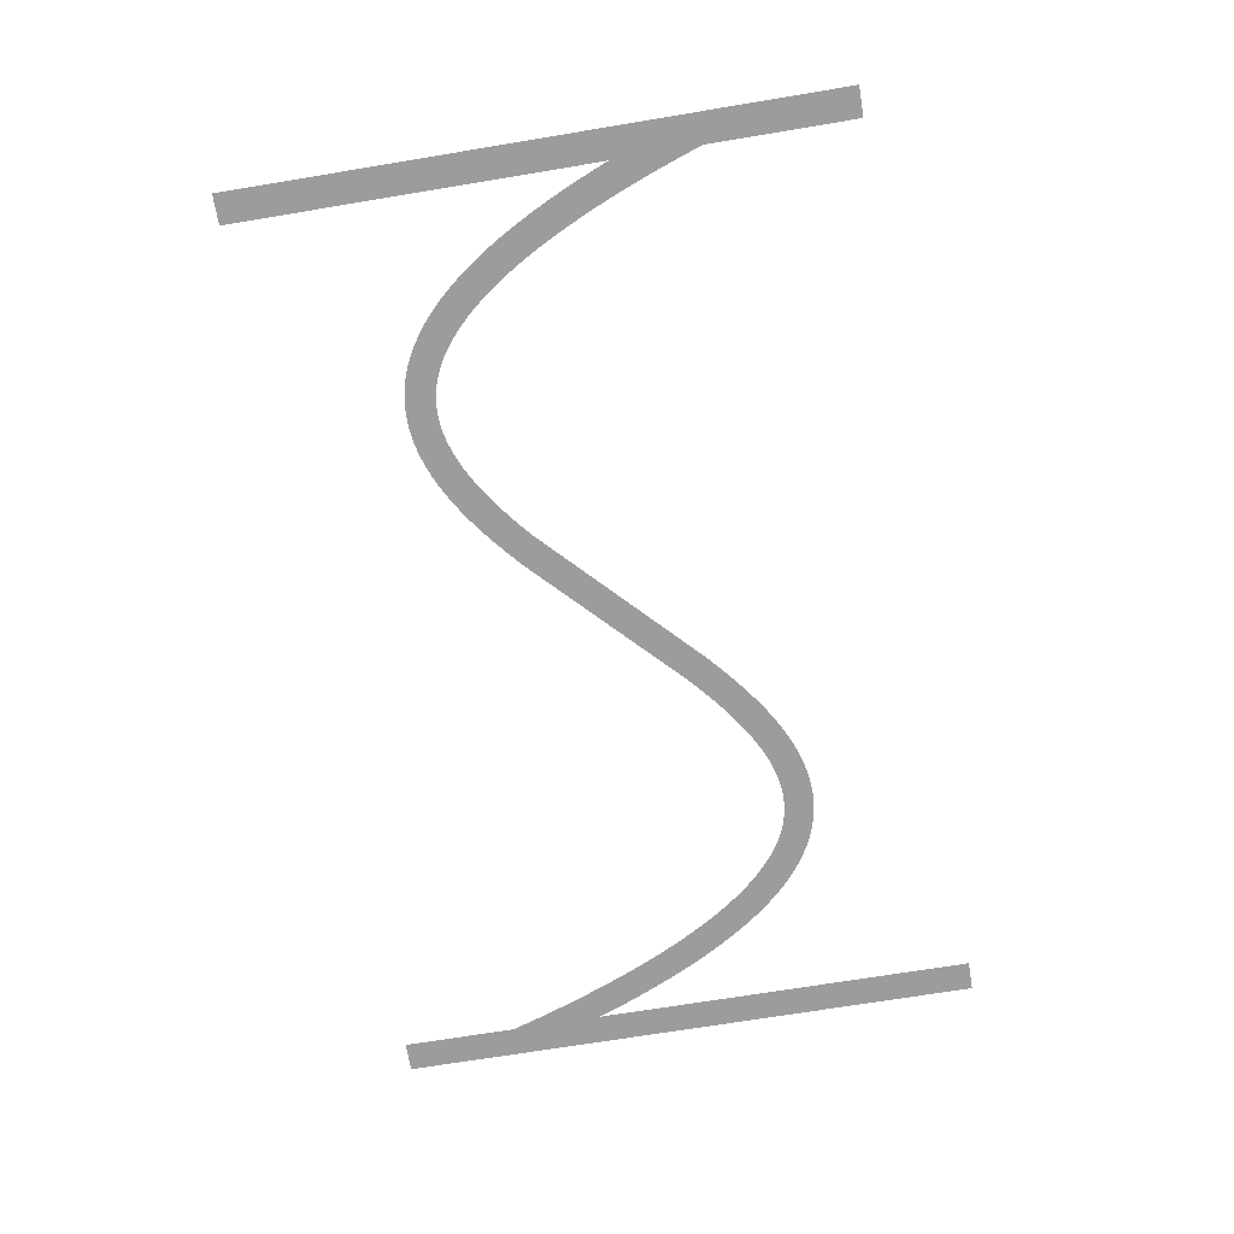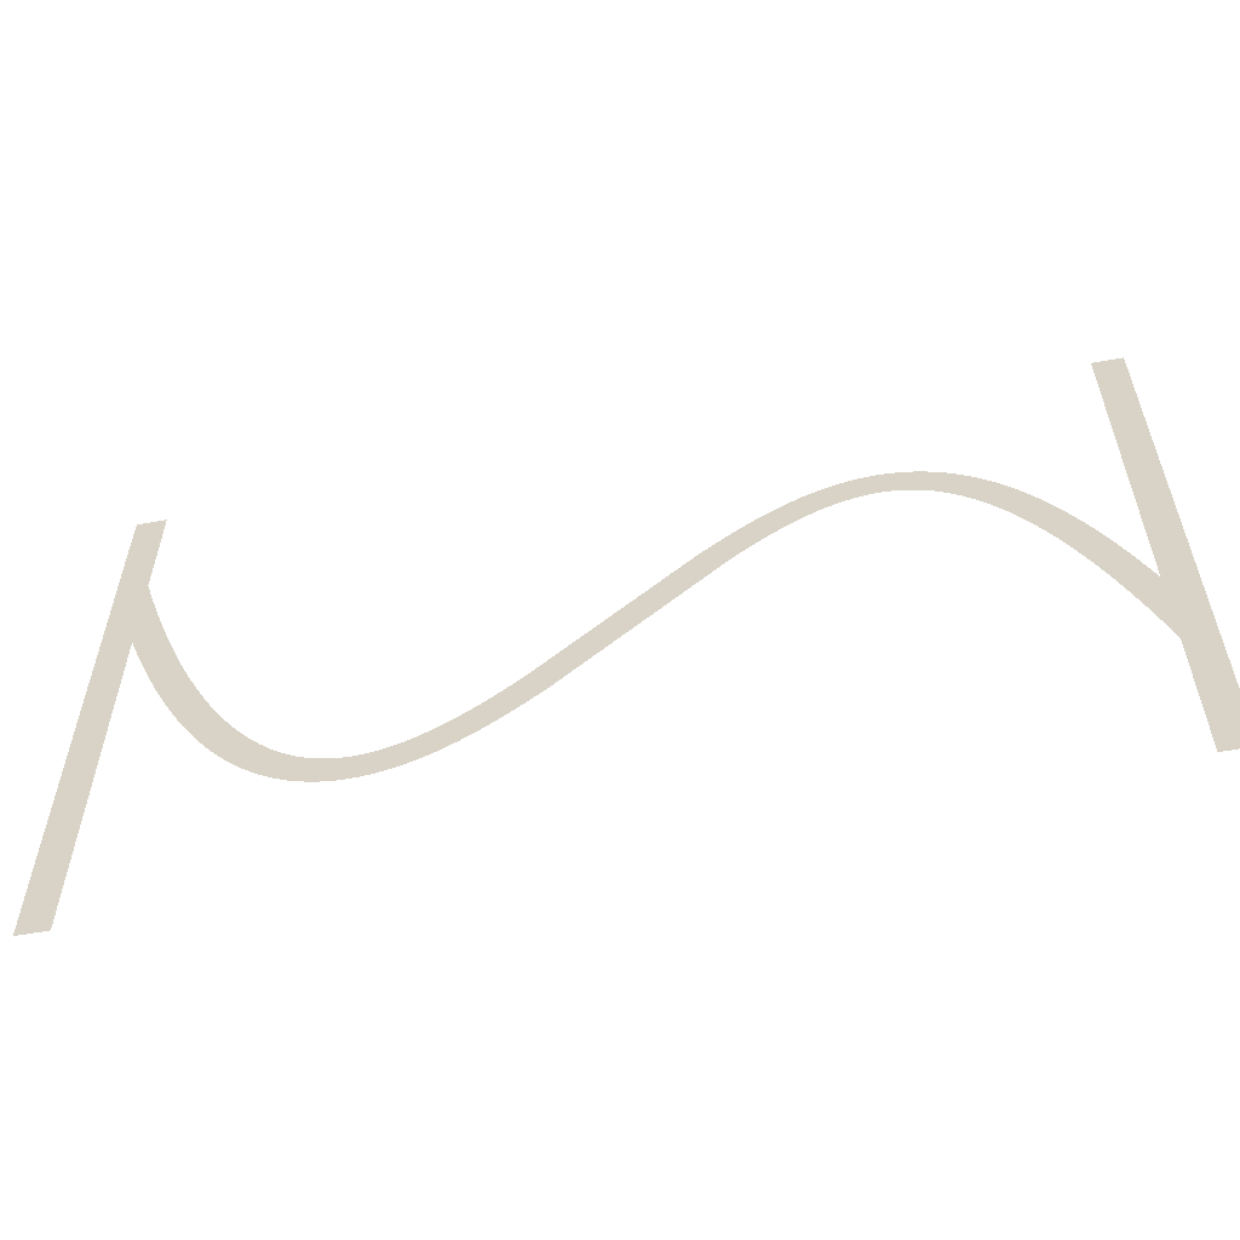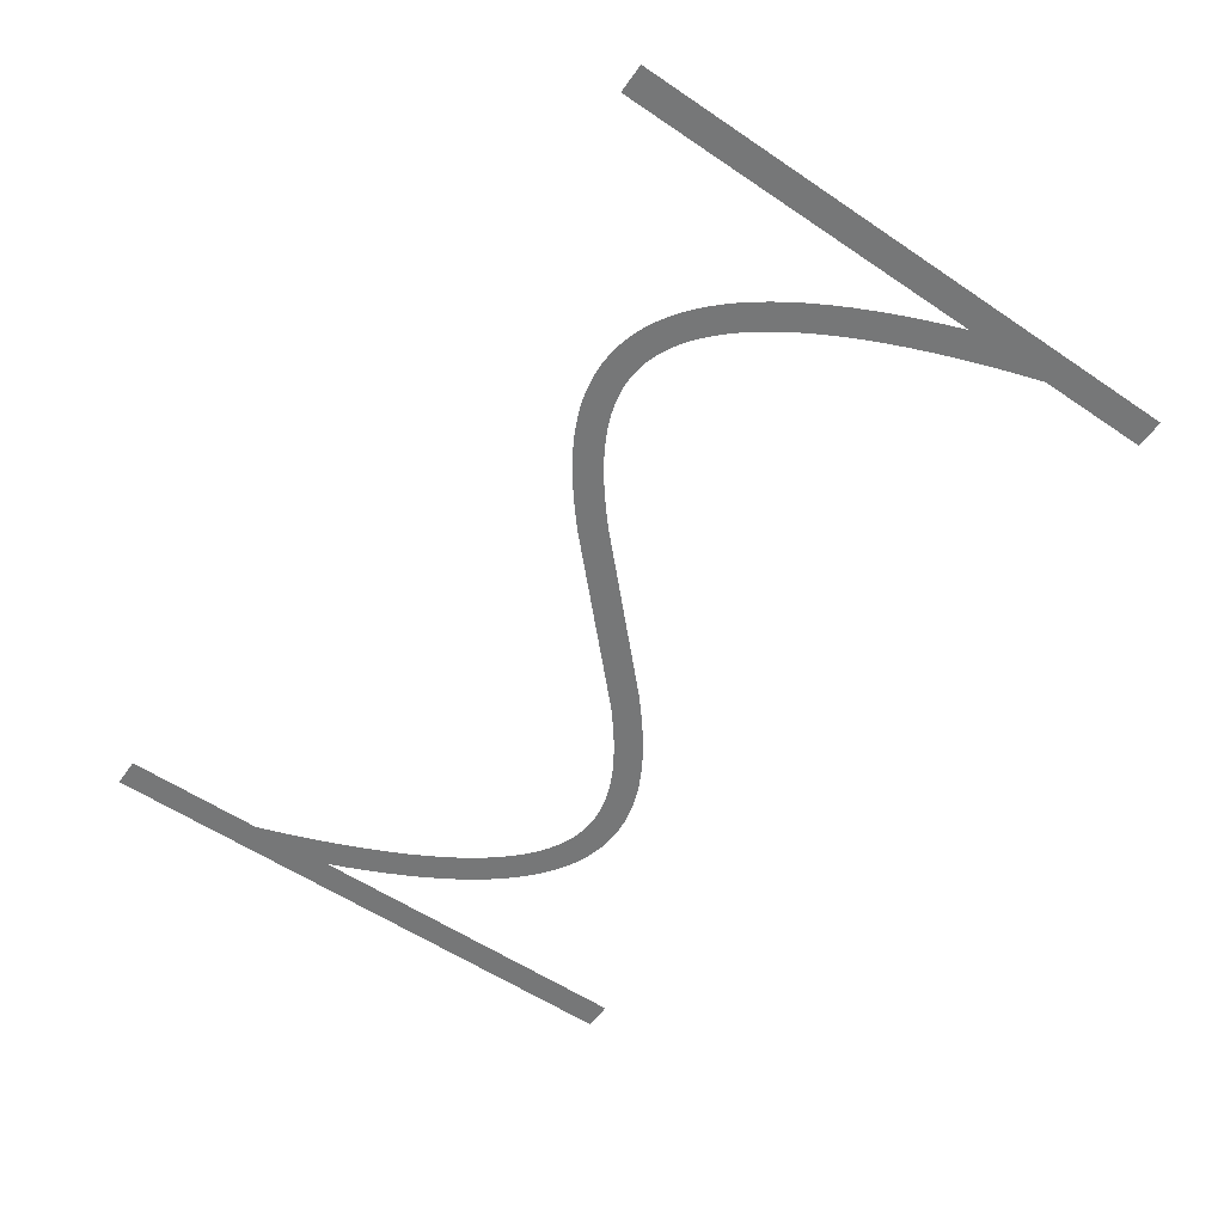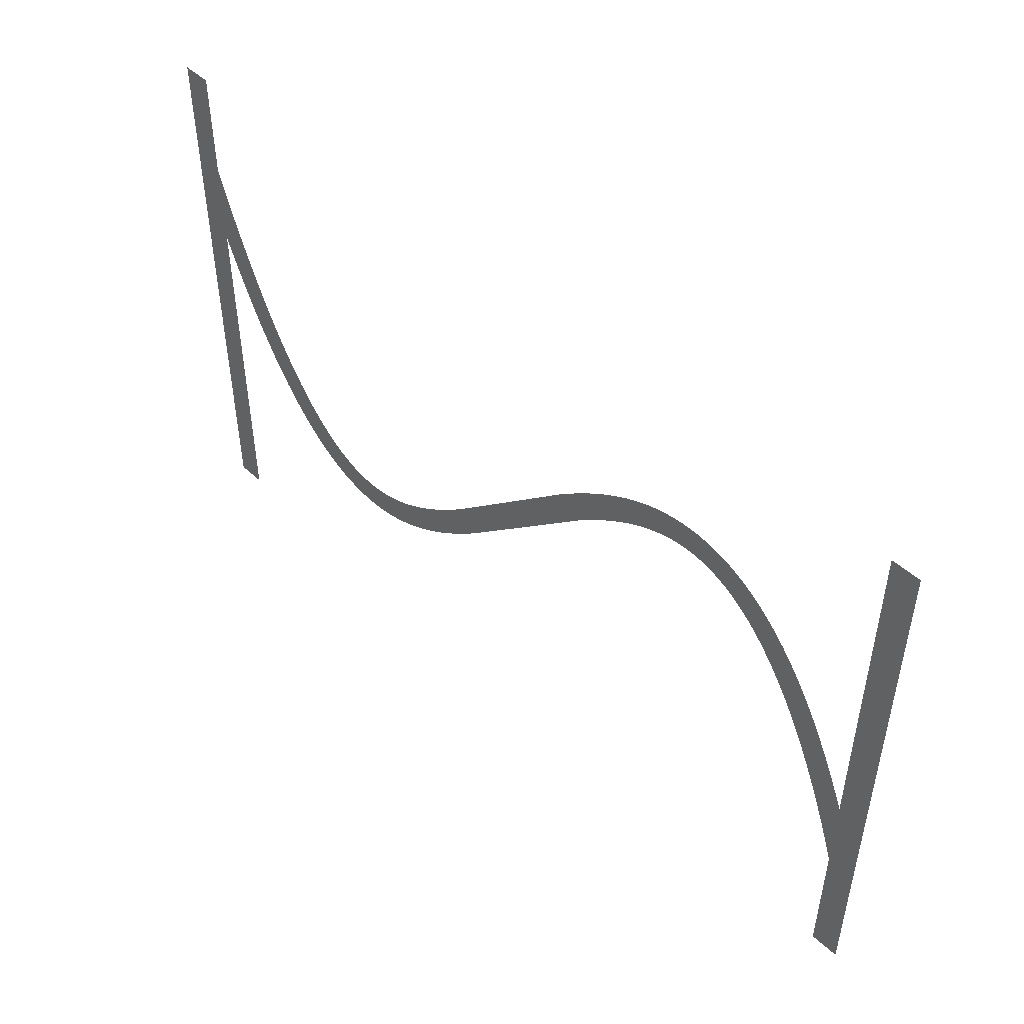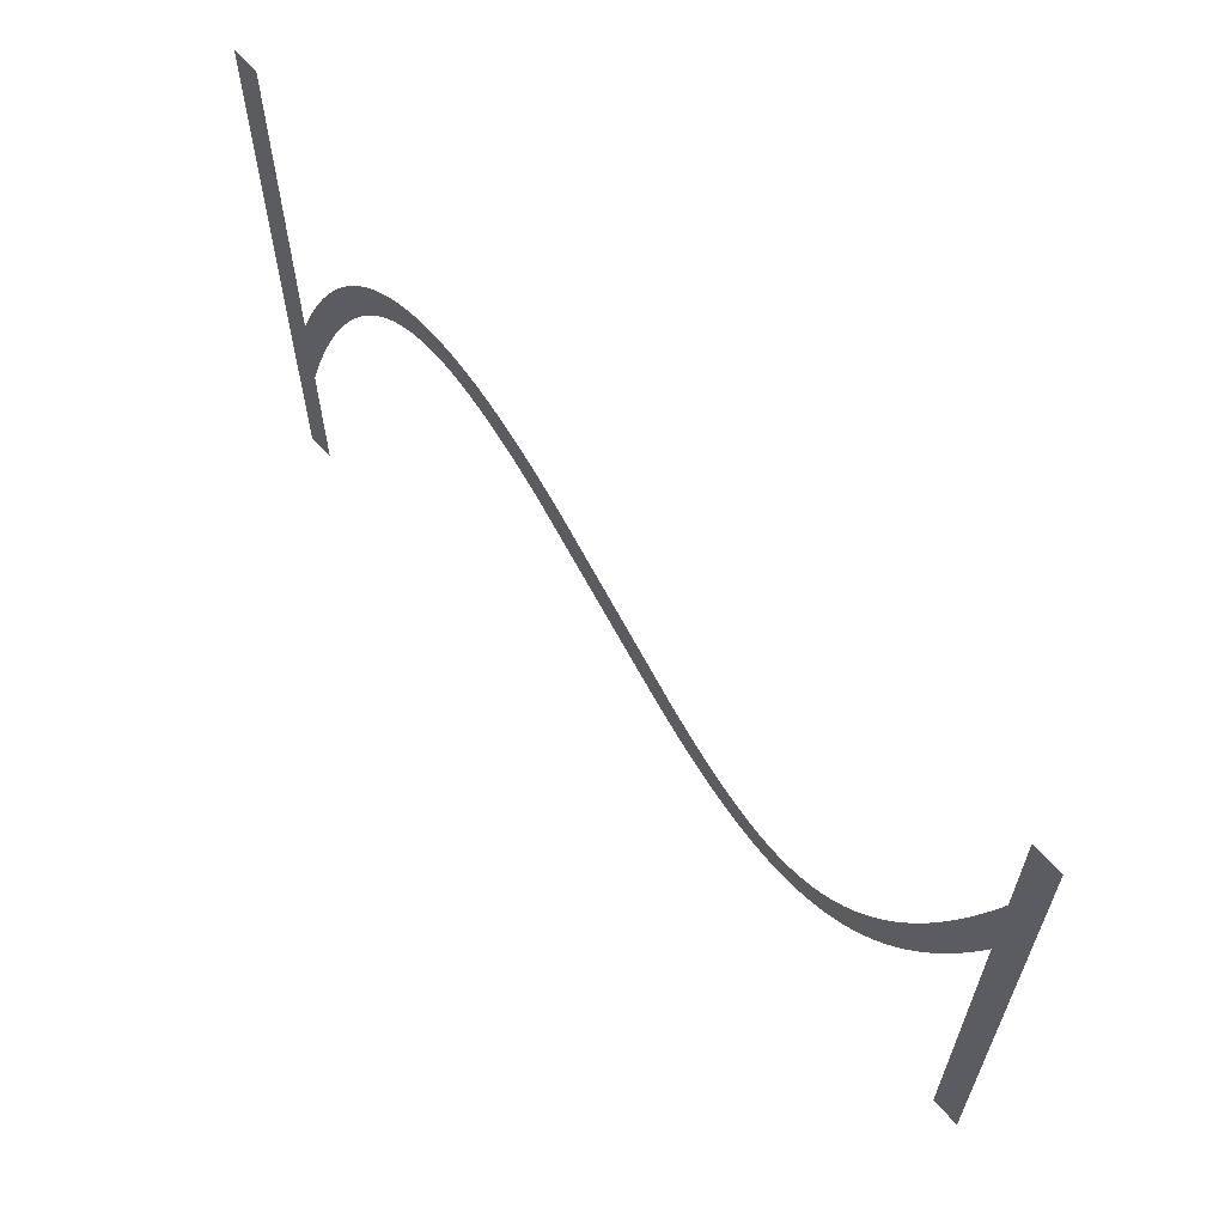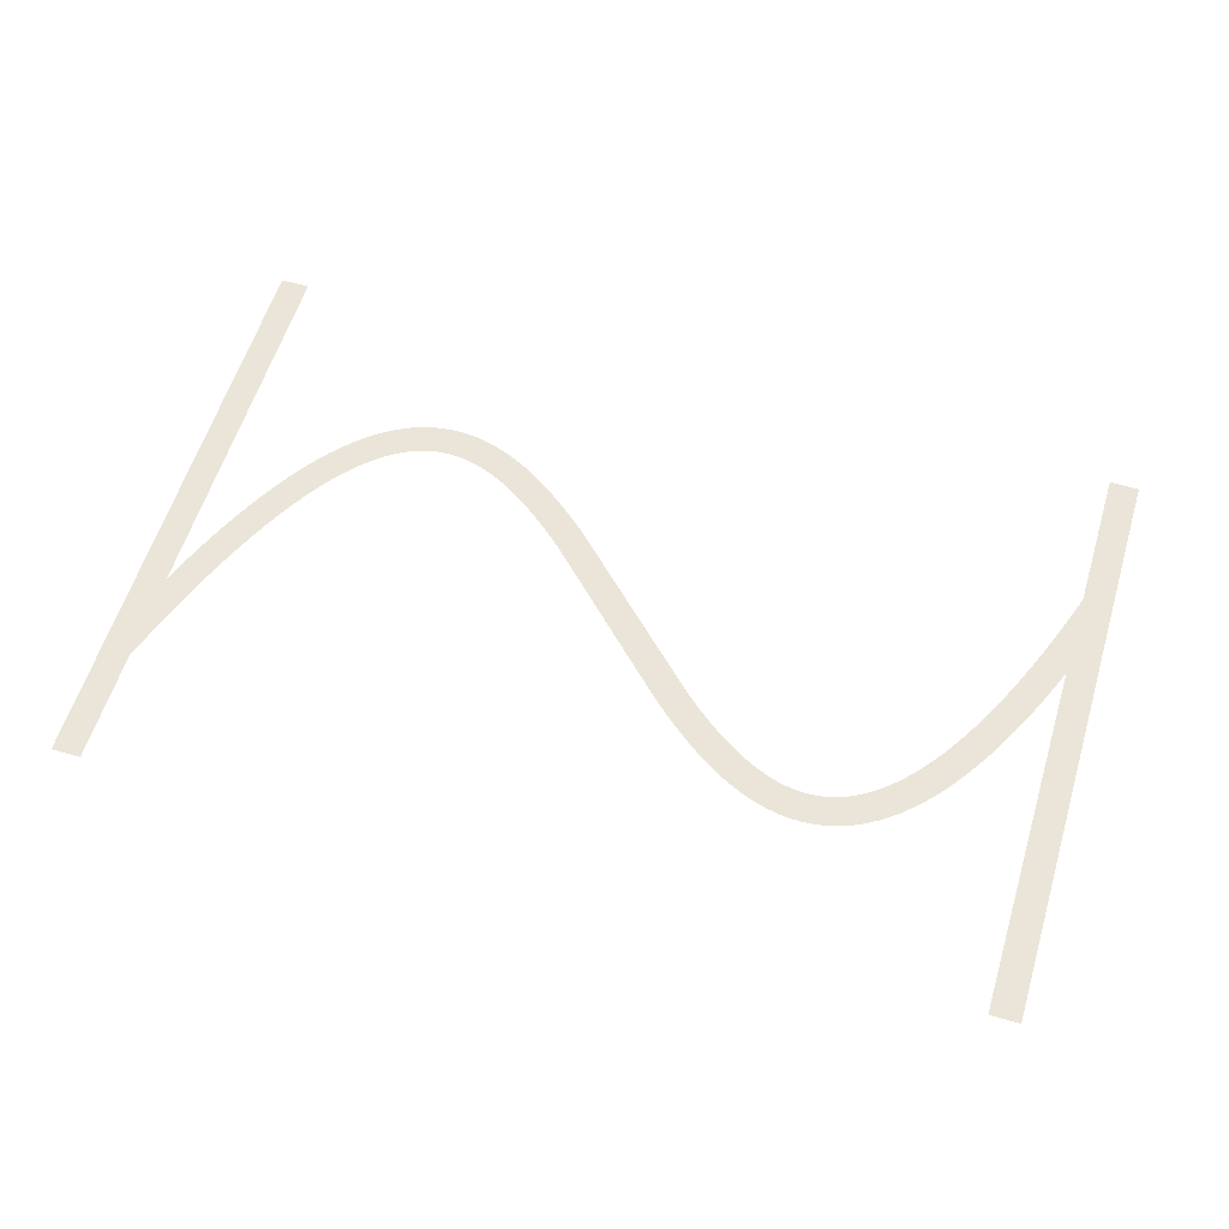
<metadata>
{"format":"obj","ext":"obj","renderer":"f3d","projection":"perspective","resolution":1024,"background":"white","views":[{"elev":-70.0,"azim":-80.6,"up":"+Z"},{"elev":-56.5,"azim":-169.0,"up":"+Y"},{"elev":-57.0,"azim":54.9,"up":"+Z"},{"elev":48.8,"azim":-134.4,"up":"+Y"},{"elev":62.5,"azim":49.4,"up":"+Y"},{"elev":59.1,"azim":-163.0,"up":"+Z"}]}
</metadata>
<code>
v 1.47 -3.179 3.8
v 2.095 -1.734 3.8
v 2.695 -0.4331 3.8
v 3.324 0.8395 3.8
v 3.924 1.974 3.8
v 4.524 3.027 3.8
v 4.556 3.081 3.8
v 5.156 4.056 3.8
v 5.791 5.006 3.8
v 6.391 5.829 3.8
v 6.429 5.878 3.8
v 7.029 6.628 3.8
v 7.671 7.355 3.8
v 8.315 8.009 3.8
v 8.963 8.593 3.8
v 9.612 9.109 3.8
v 10.26 9.559 3.8
v 10.92 9.943 3.8
v 10.97 9.972 3.8
v 11.57 10.26 3.8
v 11.63 10.29 3.8
v 12.23 10.53 3.8
v 12.29 10.55 3.8
v 12.95 10.74 3.8
v 13.61 10.88 3.8
v 13.67 10.89 3.8
v 14.27 10.97 3.8
v 14.34 10.97 3.8
v 15 11 3.8
v 15.66 10.97 3.8
v 15.73 10.97 3.8
v 16.33 10.9 3.8
v 16.39 10.89 3.8
v 16.99 10.77 3.8
v 17.05 10.76 3.8
v 17.65 10.61 3.8
v 17.71 10.59 3.8
v 18.31 10.39 3.8
v 18.37 10.37 3.8
v 18.97 10.13 3.8
v 19.03 10.11 3.8
v 19.63 9.839 3.8
v 20.28 9.504 3.8
v 20.88 9.166 3.8
v 20.94 9.134 3.8
v 21.54 8.764 3.8
v 22.19 8.331 3.8
v 22.79 7.906 3.8
v 23.39 7.456 3.8
v 24.04 6.945 3.8
v 24.64 6.45 3.8
v 25.24 5.937 3.8
v 25.88 5.365 3.8
v 35.48 -3.907 3.8
v 36.04 -4.4 3.8
v 36.64 -4.91 3.8
v 37.24 -5.404 3.8
v 37.8 -5.85 3.8
v 38.39 -6.288 3.8
v 38.97 -6.7 3.8
v 39.54 -7.076 3.8
v 40.11 -7.427 3.8
v 40.68 -7.752 3.8
v 41.23 -8.029 3.8
v 41.79 -8.283 3.8
v 42.34 -8.498 3.8
v 42.88 -8.677 3.8
v 43.42 -8.816 3.8
v 43.95 -8.918 3.8
v 44.48 -8.979 3.8
v 45 -8.999 3.8
v 45.52 -8.979 3.8
v 46.04 -8.914 3.8
v 46.55 -8.805 3.8
v 47.07 -8.651 3.8
v 47.6 -8.443 3.8
v 48.13 -8.184 3.8
v 48.66 -7.872 3.8
v 49.2 -7.498 3.8
v 49.75 -7.06 3.8
v 50.31 -6.557 3.8
v 50.87 -5.986 3.8
v 51.43 -5.353 3.8
v 52 -4.636 3.8
v 52.58 -3.84 3.8
v 53.16 -2.984 3.8
v 53.74 -2.035 3.8
v 54.32 -1.01 3.8
v 54.91 0.09866 3.8
v 55.5 1.285 3.8
v 56.09 2.585 3.8
v 56.67 3.916 3.8
v 57.27 5.391 3.8
v 57.87 6.958 3.8
v 58.45 8.562 3.8
v 59.05 10.31 3.8
v 59.65 12.16 3.8
v 59.67 12.21 3.8
v 59.67 20 3.8
v 61.67 20 3.8
v 61.67 -20 3.8
v 59.67 -20 3.8
v 59.67 6.057 3.8
v 59.13 4.655 3.8
v 58.53 3.179 3.8
v 57.9 1.734 3.8
v 57.3 0.4331 3.8
v 56.68 -0.8395 3.8
v 56.08 -1.974 3.8
v 55.48 -3.027 3.8
v 55.44 -3.081 3.8
v 54.84 -4.056 3.8
v 54.21 -5.006 3.8
v 53.61 -5.829 3.8
v 53.57 -5.878 3.8
v 52.97 -6.628 3.8
v 52.33 -7.355 3.8
v 51.68 -8.009 3.8
v 51.04 -8.593 3.8
v 50.39 -9.109 3.8
v 49.74 -9.559 3.8
v 49.08 -9.943 3.8
v 49.03 -9.972 3.8
v 48.43 -10.26 3.8
v 48.37 -10.29 3.8
v 47.77 -10.53 3.8
v 47.71 -10.55 3.8
v 47.05 -10.74 3.8
v 46.39 -10.88 3.8
v 46.33 -10.89 3.8
v 45.73 -10.97 3.8
v 45.66 -10.97 3.8
v 45 -11 3.8
v 44.34 -10.97 3.8
v 44.27 -10.97 3.8
v 43.67 -10.9 3.8
v 43.61 -10.89 3.8
v 43.01 -10.77 3.8
v 42.95 -10.76 3.8
v 42.35 -10.61 3.8
v 42.29 -10.59 3.8
v 41.69 -10.39 3.8
v 41.63 -10.37 3.8
v 41.03 -10.13 3.8
v 40.97 -10.11 3.8
v 40.37 -9.839 3.8
v 39.72 -9.504 3.8
v 39.12 -9.166 3.8
v 39.06 -9.134 3.8
v 38.46 -8.764 3.8
v 37.81 -8.331 3.8
v 37.21 -7.906 3.8
v 36.61 -7.456 3.8
v 35.96 -6.945 3.8
v 35.36 -6.451 3.8
v 34.76 -5.937 3.8
v 34.12 -5.365 3.8
v 23.96 4.4 3.8
v 23.36 4.909 3.8
v 22.76 5.404 3.8
v 22.2 5.85 3.8
v 21.61 6.288 3.8
v 21.03 6.7 3.8
v 20.46 7.076 3.8
v 19.89 7.427 3.8
v 19.32 7.752 3.8
v 18.77 8.029 3.8
v 18.21 8.283 3.8
v 17.66 8.498 3.8
v 17.12 8.677 3.8
v 16.58 8.816 3.8
v 16.05 8.918 3.8
v 15.52 8.979 3.8
v 15 8.999 3.8
v 14.48 8.979 3.8
v 13.96 8.914 3.8
v 13.45 8.805 3.8
v 12.93 8.651 3.8
v 12.4 8.443 3.8
v 11.87 8.184 3.8
v 11.34 7.872 3.8
v 10.8 7.498 3.8
v 10.25 7.06 3.8
v 9.691 6.557 3.8
v 9.129 5.986 3.8
v 8.57 5.353 3.8
v 7.997 4.636 3.8
v 7.416 3.84 3.8
v 6.844 2.984 3.8
v 6.26 2.035 3.8
v 5.676 1.01 3.8
v 5.09 -0.09868 3.8
v 4.505 -1.285 3.8
v 3.905 -2.585 3.8
v 3.33 -3.915 3.8
v 2.73 -5.391 3.8
v 2.13 -6.958 3.8
v 1.549 -8.562 3.8
v 1 -10.17 3.8
v 1 -20 3.8
v -1 -20 3.8
v -1 20 3.8
v 1 20 3.8
v 1 -4.336 3.8
f 170 169 38
f 27 26 176
f 177 25 24
f 32 31 172
f 172 31 173
f 34 33 171
f 173 30 174
f 170 38 37
f 36 171 170
f 34 171 35
f 175 174 28
f 39 168 40
f 40 168 41
f 42 41 167
f 43 42 167
f 176 25 177
f 167 166 43
f 43 166 44
f 177 24 23
f 45 44 165
f 164 45 165
f 45 164 46
f 46 164 163
f 47 46 163
f 19 179 20
f 163 162 47
f 19 180 179
f 48 47 162
f 49 48 162
f 162 161 49
f 16 182 181
f 50 49 161
f 16 15 182
f 161 160 50
f 183 15 14
f 159 50 160
f 13 184 14
f 50 159 51
f 13 185 184
f 52 51 159
f 159 158 52
f 187 186 11
f 53 52 158
f 10 187 11
f 187 9 188
f 189 188 8
f 7 6 190
f 56 156 155
f 60 59 151
f 61 150 149
f 62 148 63
f 147 146 64
f 145 144 65
f 143 142 66
f 141 140 67
f 67 140 68
f 68 139 138
f 69 137 136
f 70 135 134
f 71 133 132
f 72 131 73
f 73 130 129
f 74 129 128
f 75 127 126
f 71 134 133
f 125 76 126
f 125 124 76
f 76 123 77
f 77 122 78
f 78 121 120
f 79 78 120
f 80 79 119
f 81 80 118
f 82 117 83
f 83 116 115
f 84 115 114
f 85 113 112
f 86 112 111
f 87 111 110
f 107 90 89
f 106 90 107
f 105 92 91
f 105 93 92
f 105 104 93
f 93 104 103
f 94 93 103
f 95 94 103
f 96 95 103
f 97 103 98
f 97 96 103
f 99 98 100
f 100 103 101
f 70 69 135
f 195 204 196
f 98 103 100
f 105 91 106
f 91 90 106
f 107 89 108
f 108 88 109
f 88 87 110
f 101 103 102
f 108 89 88
f 109 88 110
f 87 86 111
f 86 85 112
f 85 84 113
f 113 84 114
f 84 83 115
f 83 117 116
f 82 81 117
f 117 81 118
f 118 80 119
f 119 79 120
f 78 122 121
f 77 123 122
f 76 124 123
f 126 76 75
f 127 75 74
f 128 127 74
f 129 74 73
f 130 73 131
f 131 72 132
f 132 72 71
f 71 70 134
f 69 136 135
f 68 137 69
f 68 138 137
f 140 139 68
f 141 67 142
f 142 67 66
f 143 66 65
f 144 143 65
f 145 65 64
f 146 145 64
f 147 64 63
f 148 147 63
f 149 148 62
f 61 149 62
f 60 150 61
f 60 151 150
f 59 152 151
f 59 153 152
f 59 58 153
f 153 58 154
f 154 58 57
f 56 154 57
f 56 155 154
f 55 156 56
f 55 157 156
f 3 192 4
f 55 54 157
f 157 54 53
f 4 191 5
f 158 157 53
f 165 44 166
f 167 41 168
f 8 188 9
f 168 39 169
f 169 39 38
f 170 37 36
f 36 35 171
f 171 33 172
f 172 33 32
f 173 31 30
f 174 30 29
f 28 174 29
f 27 176 175
f 27 175 28
f 26 25 176
f 178 177 23
f 22 178 23
f 22 21 179
f 22 179 178
f 179 21 20
f 19 18 180
f 181 18 17
f 180 18 181
f 16 181 17
f 182 15 183
f 184 183 14
f 13 186 185
f 186 12 11
f 13 12 186
f 10 9 187
f 189 8 7
f 190 189 7
f 191 190 6
f 5 191 6
f 4 192 191
f 3 193 192
f 3 2 193
f 193 2 194
f 194 2 1
f 195 194 1
f 204 195 1
f 196 204 197
f 197 204 198
f 198 204 199
f 199 204 201
f 200 199 201
f 201 204 202
f 202 204 203

</code>
